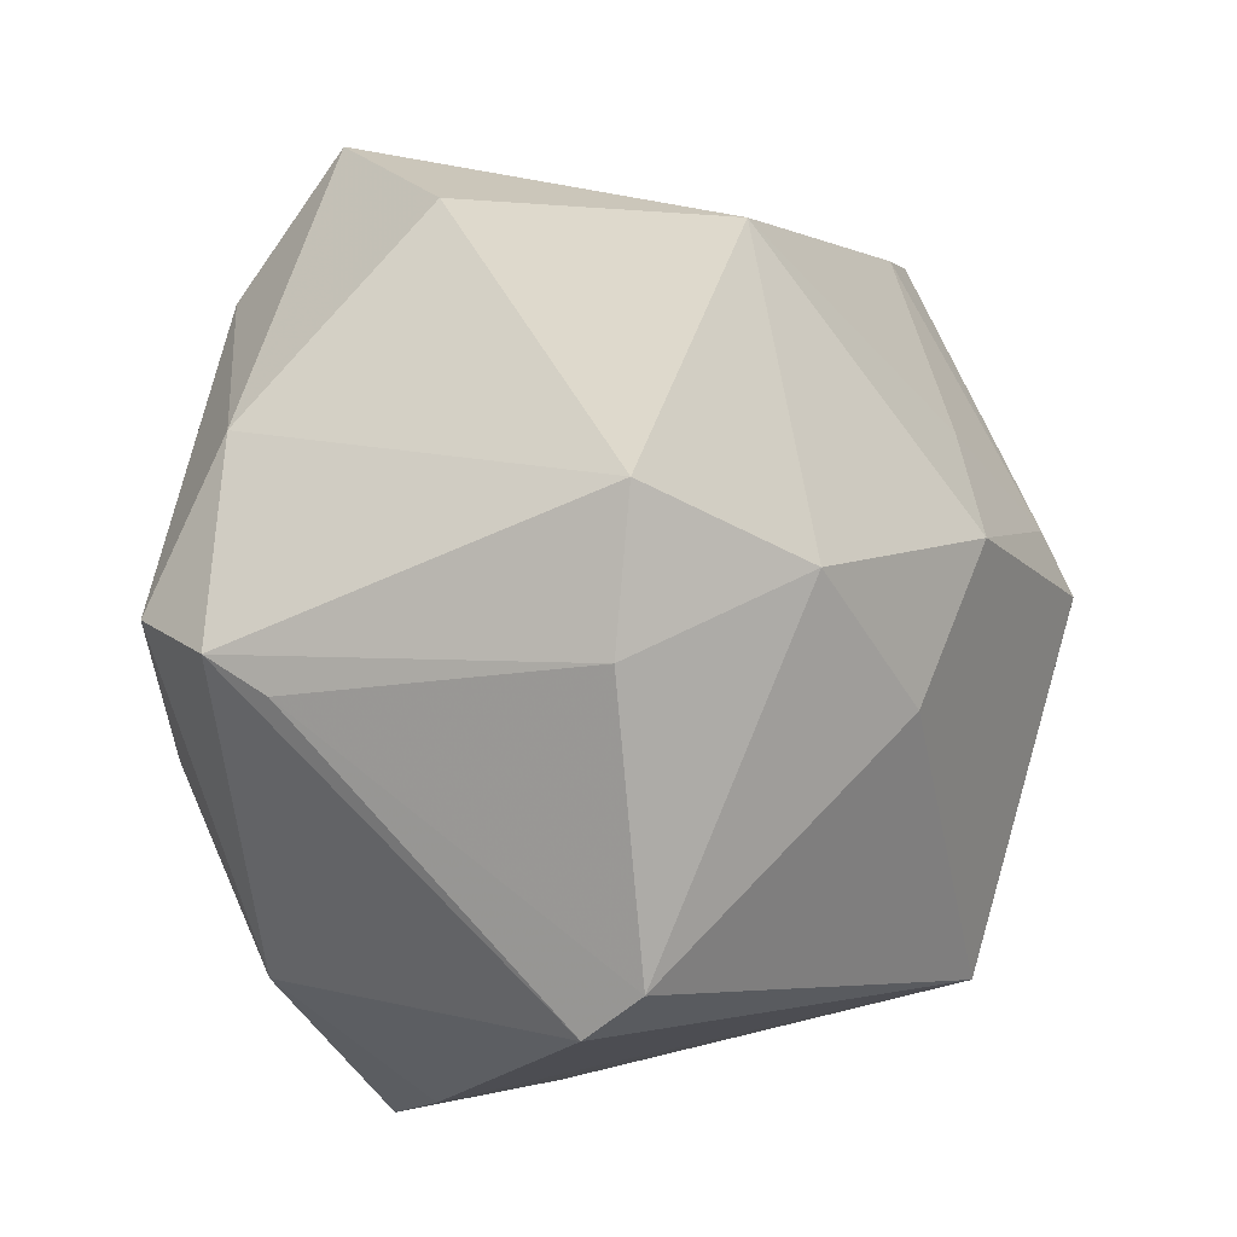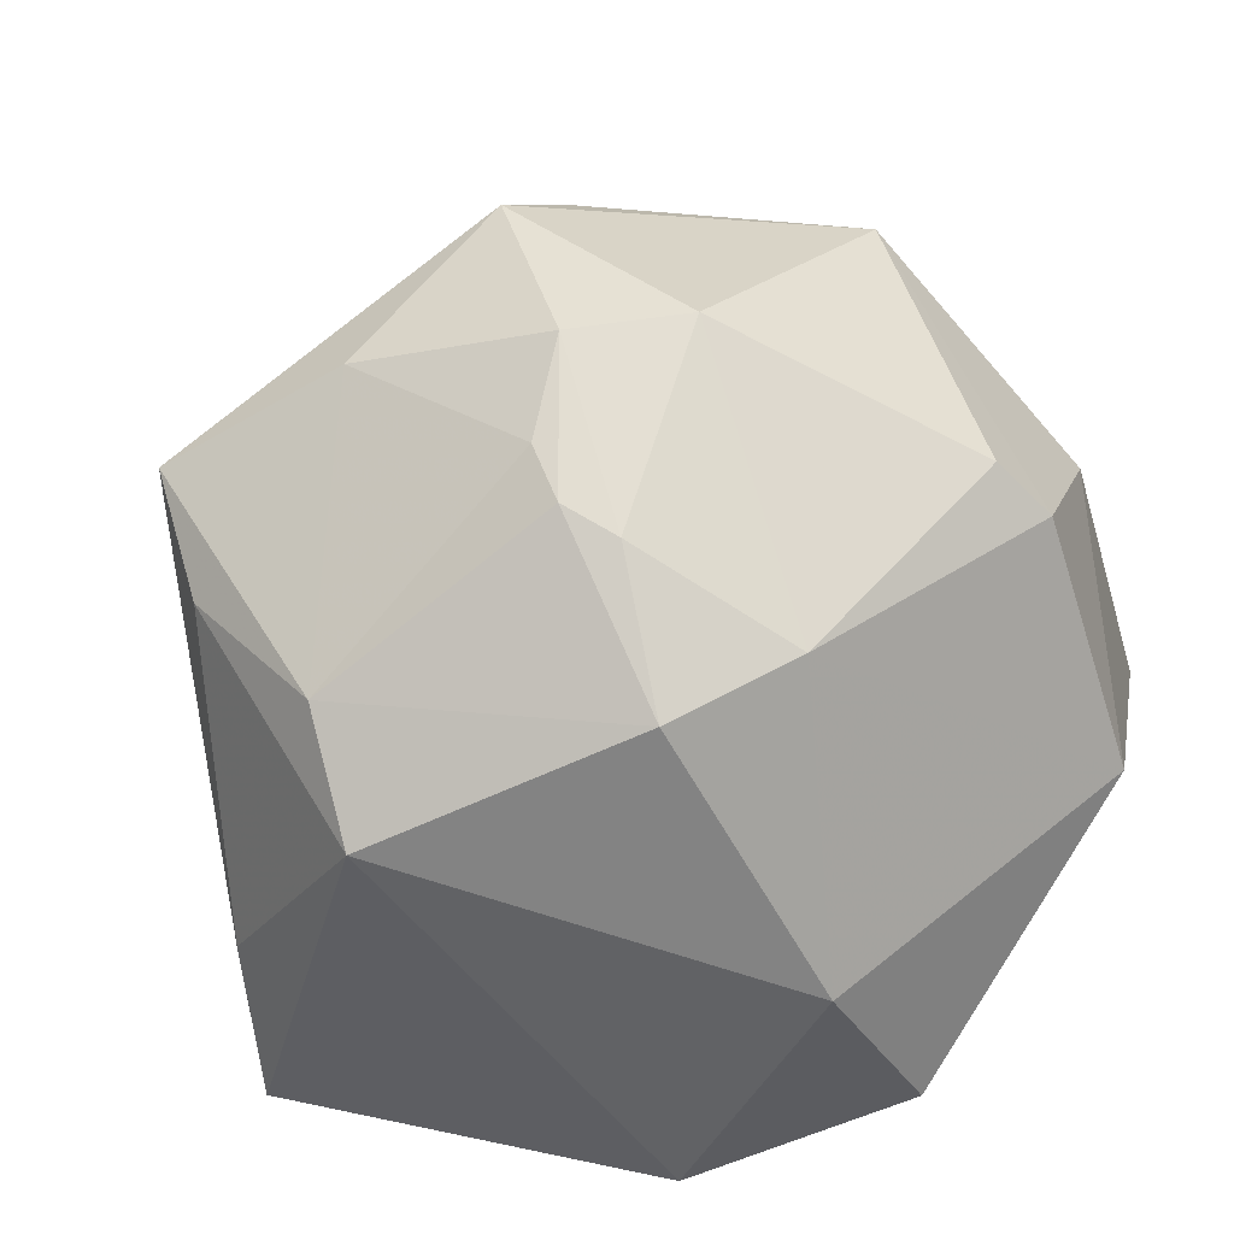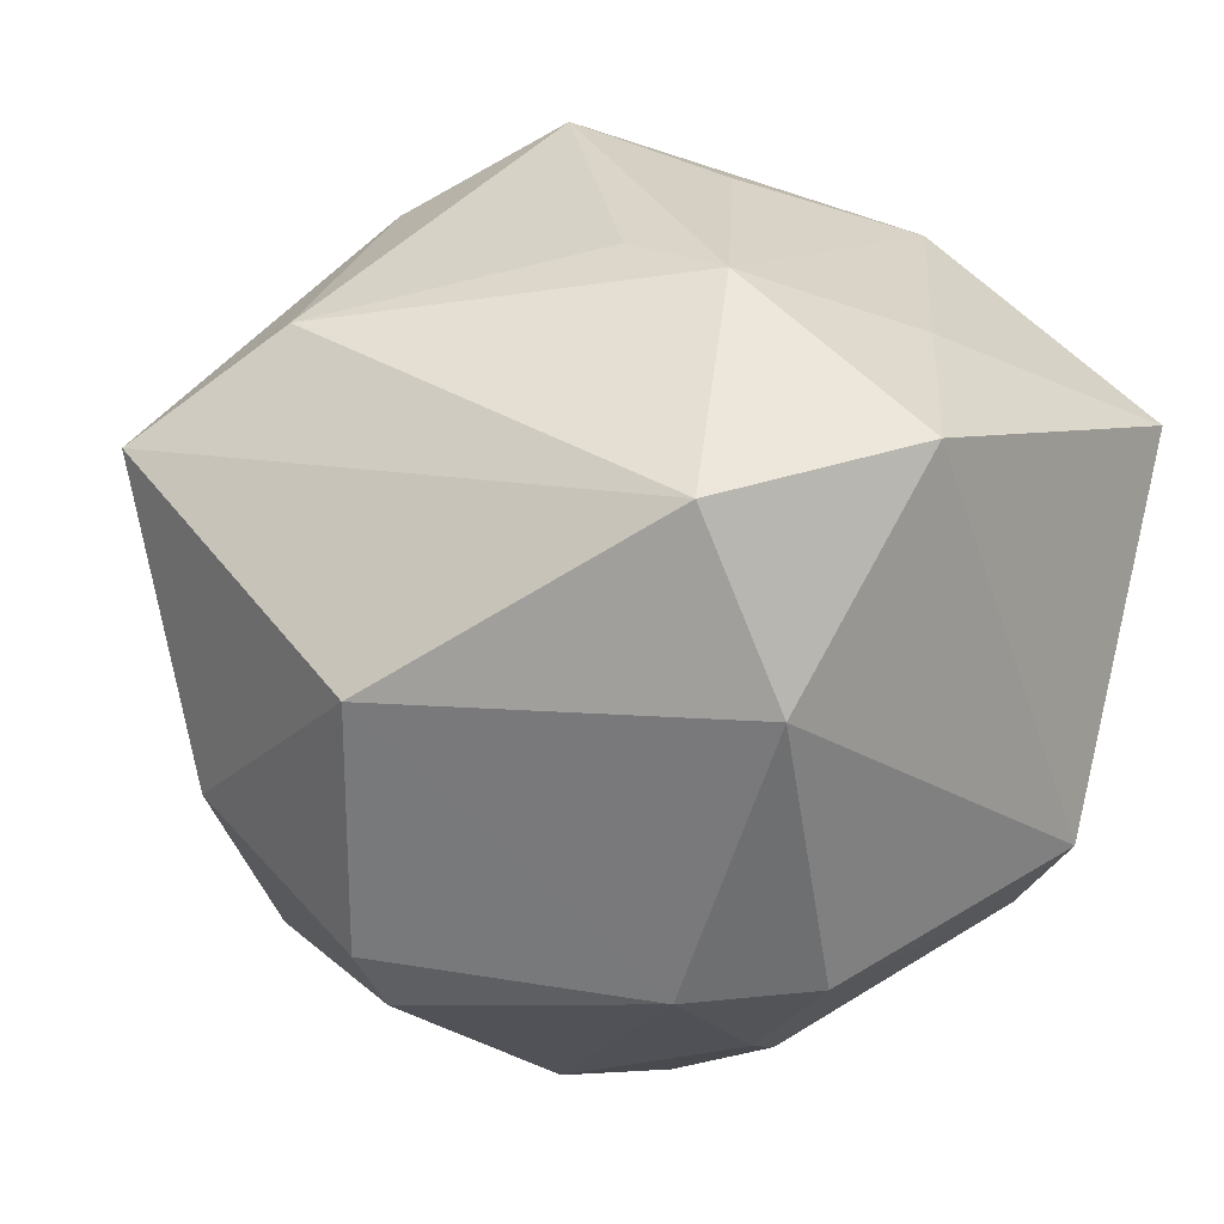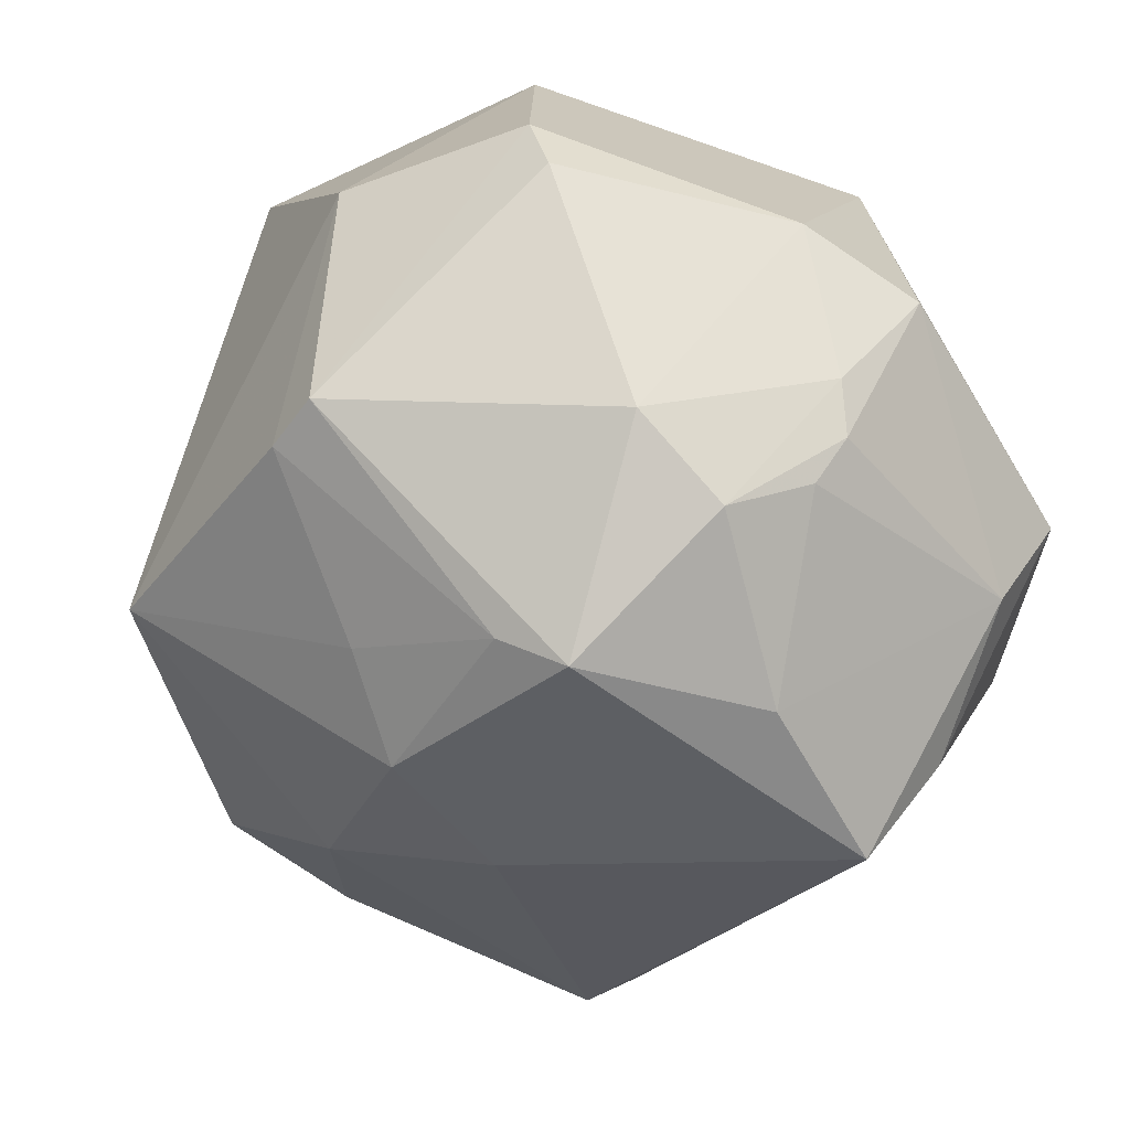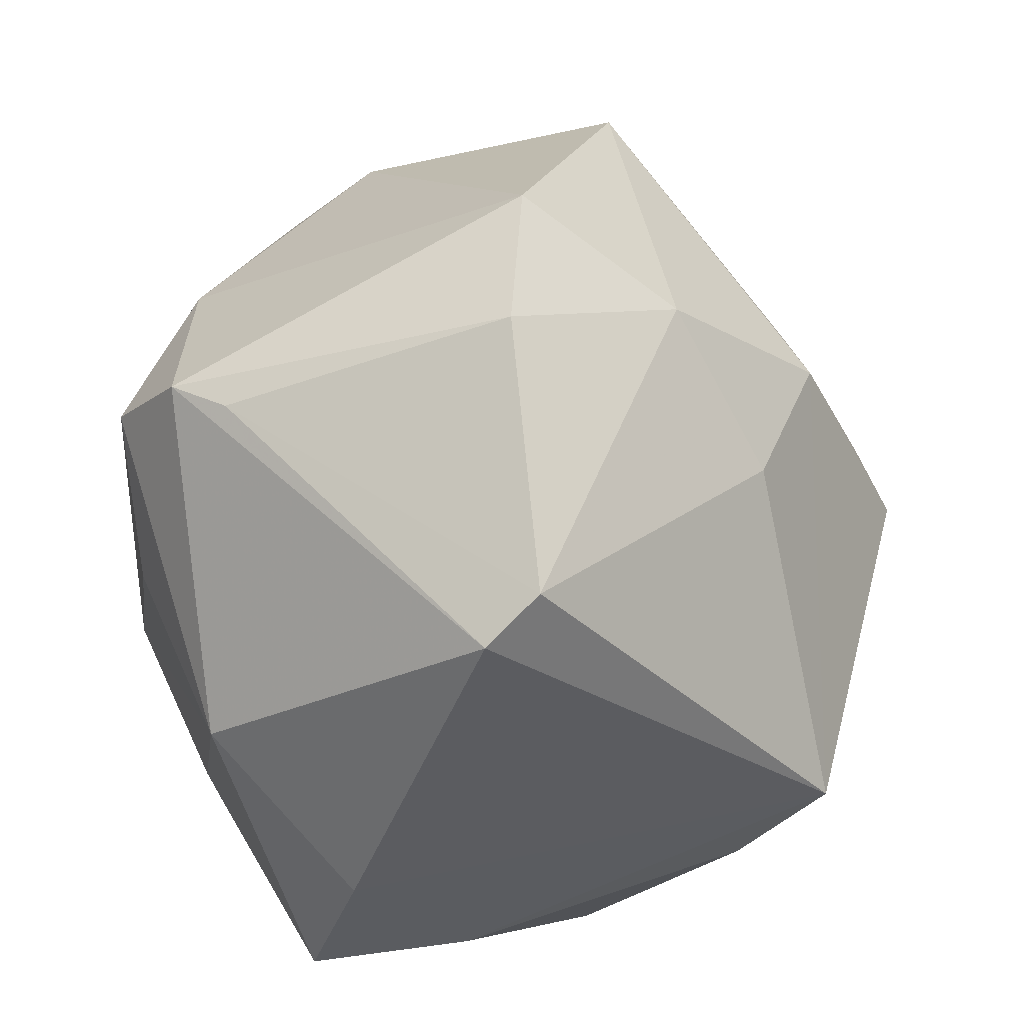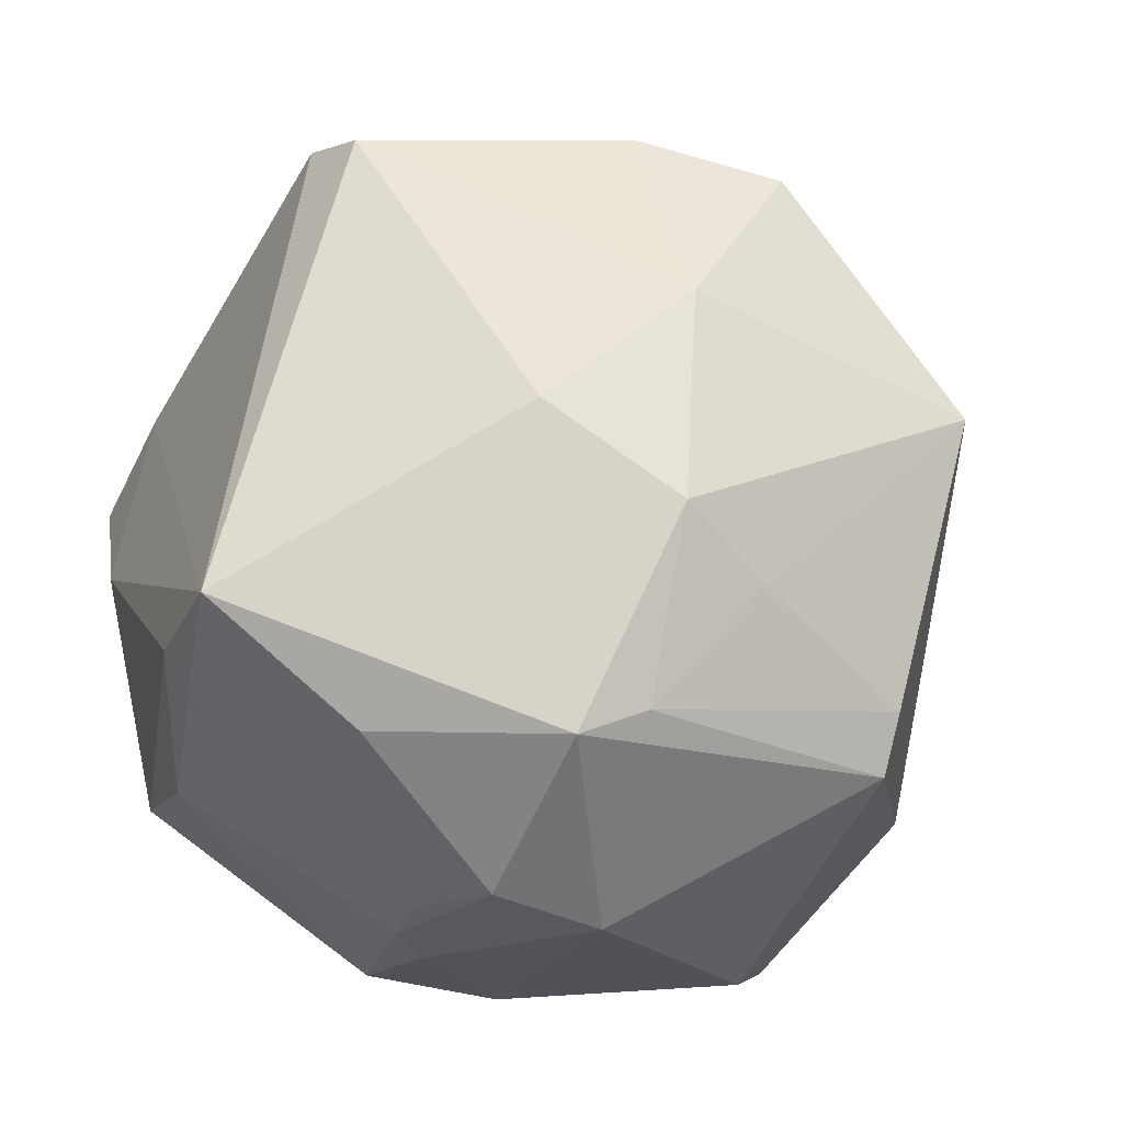
<metadata>
{"format":"obj","ext":"obj","renderer":"f3d","projection":"perspective","resolution":1024,"background":"white","views":[{"elev":68.8,"azim":90.6,"up":"+Y"},{"elev":-61.8,"azim":-161.7,"up":"+Y"},{"elev":31.7,"azim":-33.8,"up":"+Z"},{"elev":-72.0,"azim":-57.8,"up":"+Z"},{"elev":38.5,"azim":89.9,"up":"+Y"},{"elev":-74.7,"azim":144.2,"up":"+Z"}]}
</metadata>
<code>
v 0.02069 -0.02272 0.03638
v 0.02135 0.03729 0.0299
v -0.03844 0.01231 -0.03468
v -0.04752 -0.02118 0.01626
v 0.04693 -0.02981 0.0212
v -0.015 -0.04722 0.0163
v -0.003555 -0.02875 -0.04063
v -0.009292 0.03168 0.03615
v -0.00395 0.00157 -0.05324
v 0.009603 0.04282 -0.02307
v -0.04785 -0.02098 -0.01386
v -0.02532 0.04795 -0.01593
v 0.0523 0.02694 -0.000483
v 0.006964 -0.04114 0.03687
v 0.02344 -0.03834 -0.02614
v -0.008427 -0.02017 -0.04722
v 0.0236 -0.04679 -0.01363
v 0.01684 0.03678 0.03665
v -0.0005416 0.02633 -0.04096
v 0.01771 0.02493 -0.03381
v 0.009604 0.02699 0.04436
v -0.03576 0.0191 -0.03246
v -0.004829 -0.03386 -0.0363
v -0.05086 0.01621 0.02734
v -0.05177 0.002156 -0.00631
v -0.01892 -0.03765 0.03687
v 0.0491 0.03207 -0.006549
v -0.03414 0.01061 0.03892
v -0.008608 -0.04736 -0.01799
v -0.003595 -0.003103 0.04498
v -0.01361 0.0231 -0.0385
v 0.04 0.0025 0.03241
v -0.009626 -0.03638 -0.0322
v 0.01834 0.00881 0.04226
v -0.02302 -0.04097 -0.01762
v 0.006425 0.05669 -0.004721
v -0.009419 0.00717 -0.04921
v -0.04421 -0.02128 -0.0214
v 0.0004527 -0.0155 0.04618
v 0.02254 0.05063 -0.003385
v 0.04909 -0.01483 0.01559
v 0.01378 -0.01314 -0.0476
v -0.02133 -0.01765 -0.04377
v 0.04271 -0.03081 0.002298
v 0.03452 -0.02303 -0.03212
v 0.03559 -0.01187 -0.04237
v -0.0341 0.03534 0.01523
f 47 12 24
f 12 47 36
f 25 4 24
f 24 12 25
f 17 14 6
f 40 36 18
f 43 3 9
f 39 28 26
f 14 39 26
f 24 4 26
f 26 28 24
f 26 6 14
f 4 6 26
f 38 3 43
f 2 40 18
f 27 40 2
f 45 44 17
f 46 44 45
f 13 46 27
f 27 2 13
f 18 32 13
f 13 2 18
f 21 32 18
f 1 39 14
f 1 32 39
f 15 45 17
f 46 45 15
f 42 9 46
f 46 15 42
f 42 15 7
f 46 9 19
f 30 28 39
f 39 21 30
f 30 21 28
f 4 25 11
f 11 25 3
f 3 38 11
f 32 1 5
f 5 1 14
f 5 14 17
f 17 44 5
f 39 32 34
f 34 21 39
f 32 21 34
f 8 47 24
f 24 28 8
f 28 21 8
f 8 21 18
f 18 36 8
f 8 36 47
f 17 6 29
f 29 15 17
f 16 42 7
f 9 42 16
f 43 9 16
f 37 9 3
f 37 19 9
f 36 40 10
f 12 36 10
f 10 19 12
f 10 40 27
f 41 13 32
f 32 5 41
f 41 5 44
f 41 44 46
f 46 13 41
f 43 16 33
f 22 37 3
f 22 25 12
f 3 25 22
f 20 10 27
f 19 10 20
f 27 46 20
f 46 19 20
f 23 16 7
f 23 33 16
f 7 15 23
f 15 29 23
f 29 33 23
f 35 33 29
f 35 11 38
f 35 38 43
f 43 33 35
f 35 29 6
f 35 6 4
f 4 11 35
f 19 37 31
f 37 22 31
f 12 19 31
f 31 22 12

</code>
